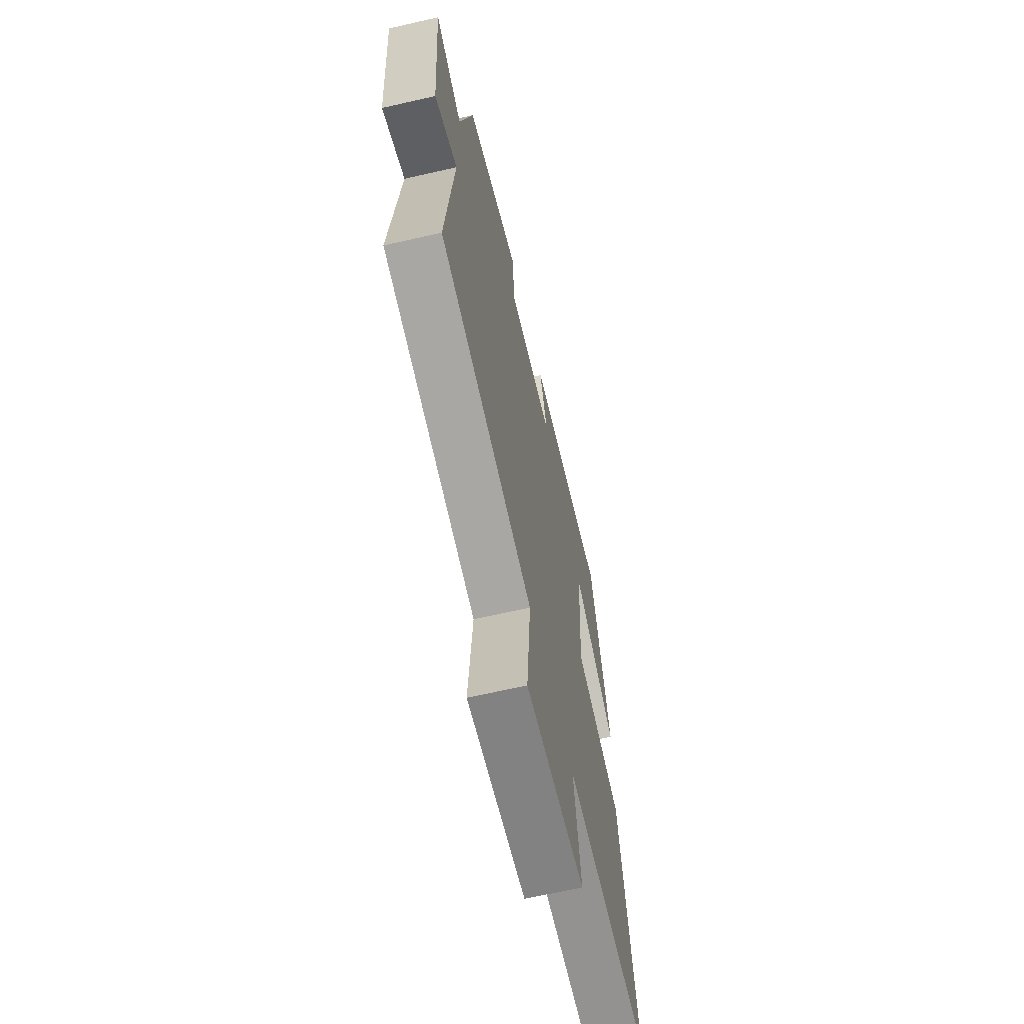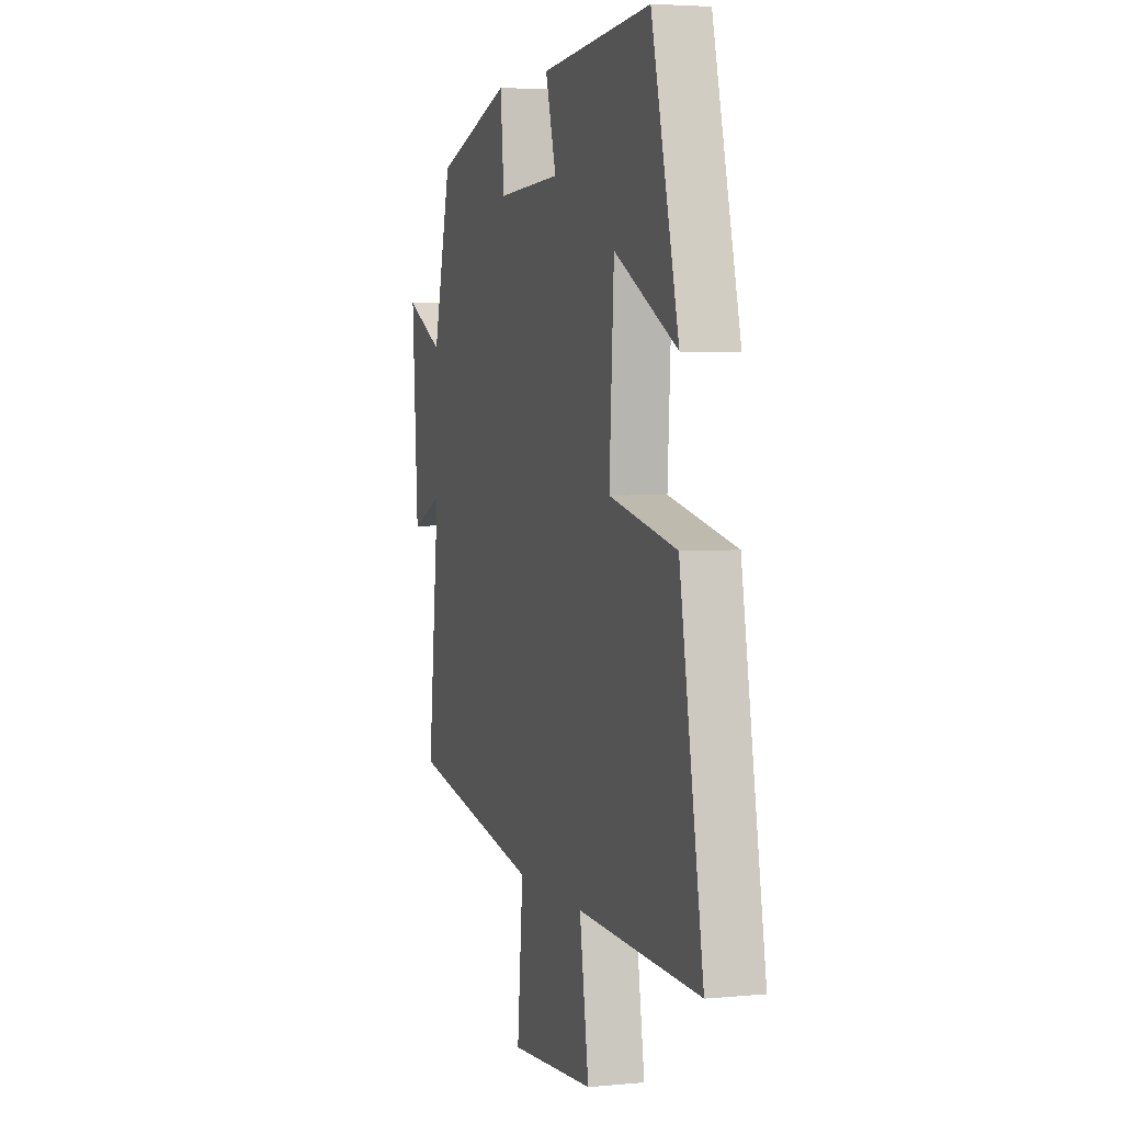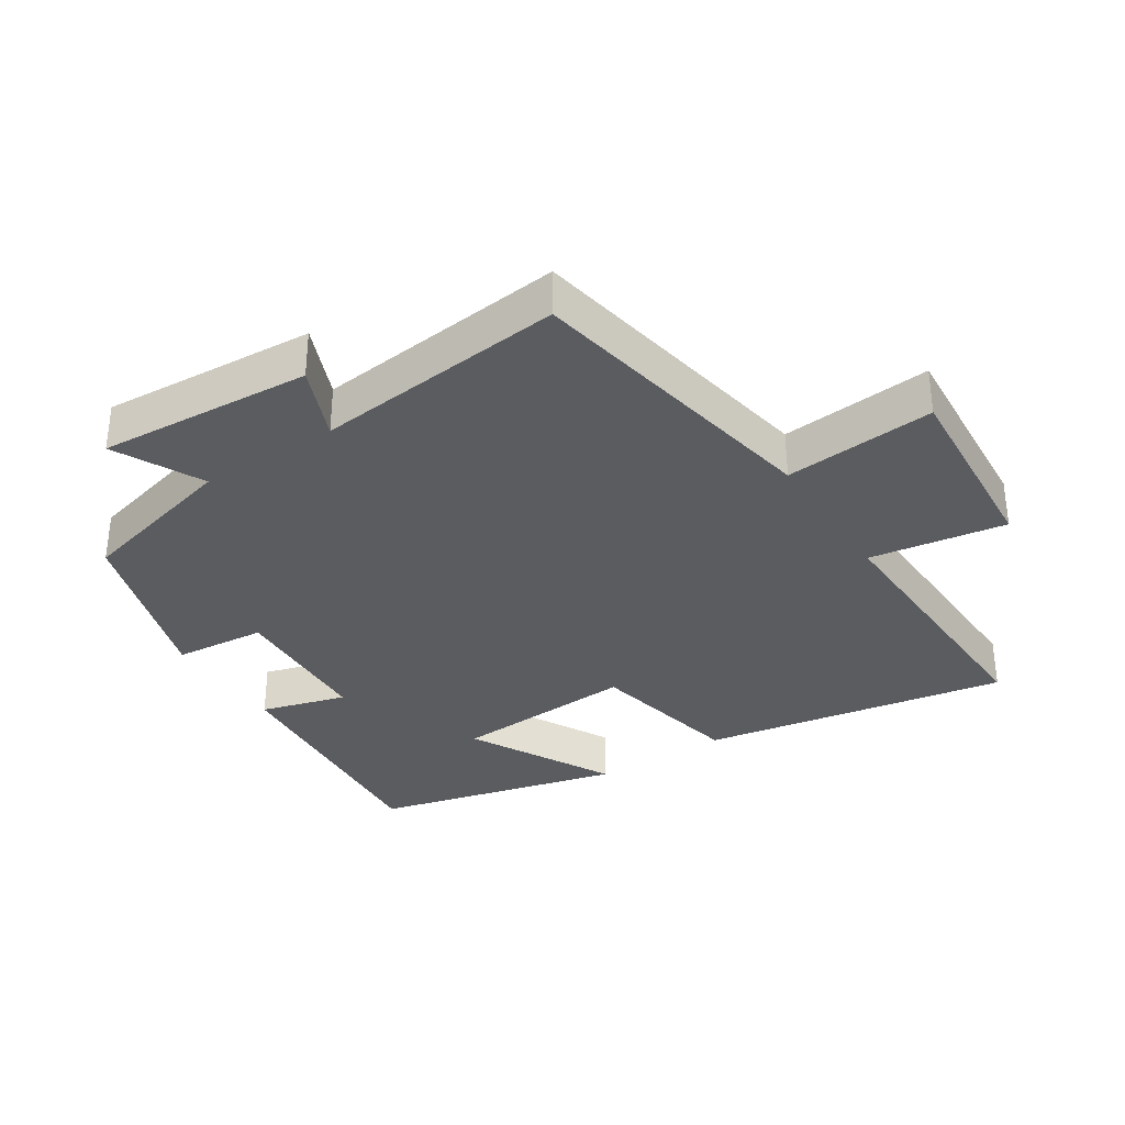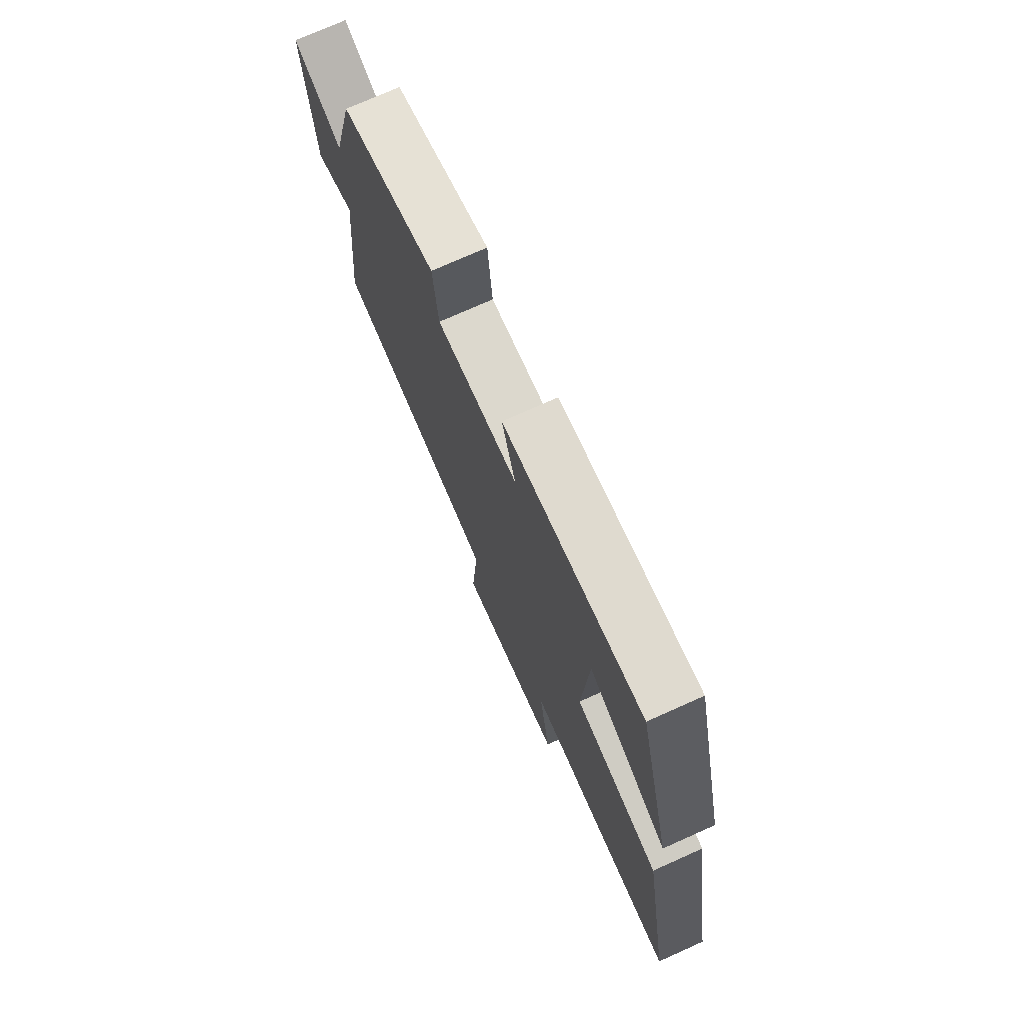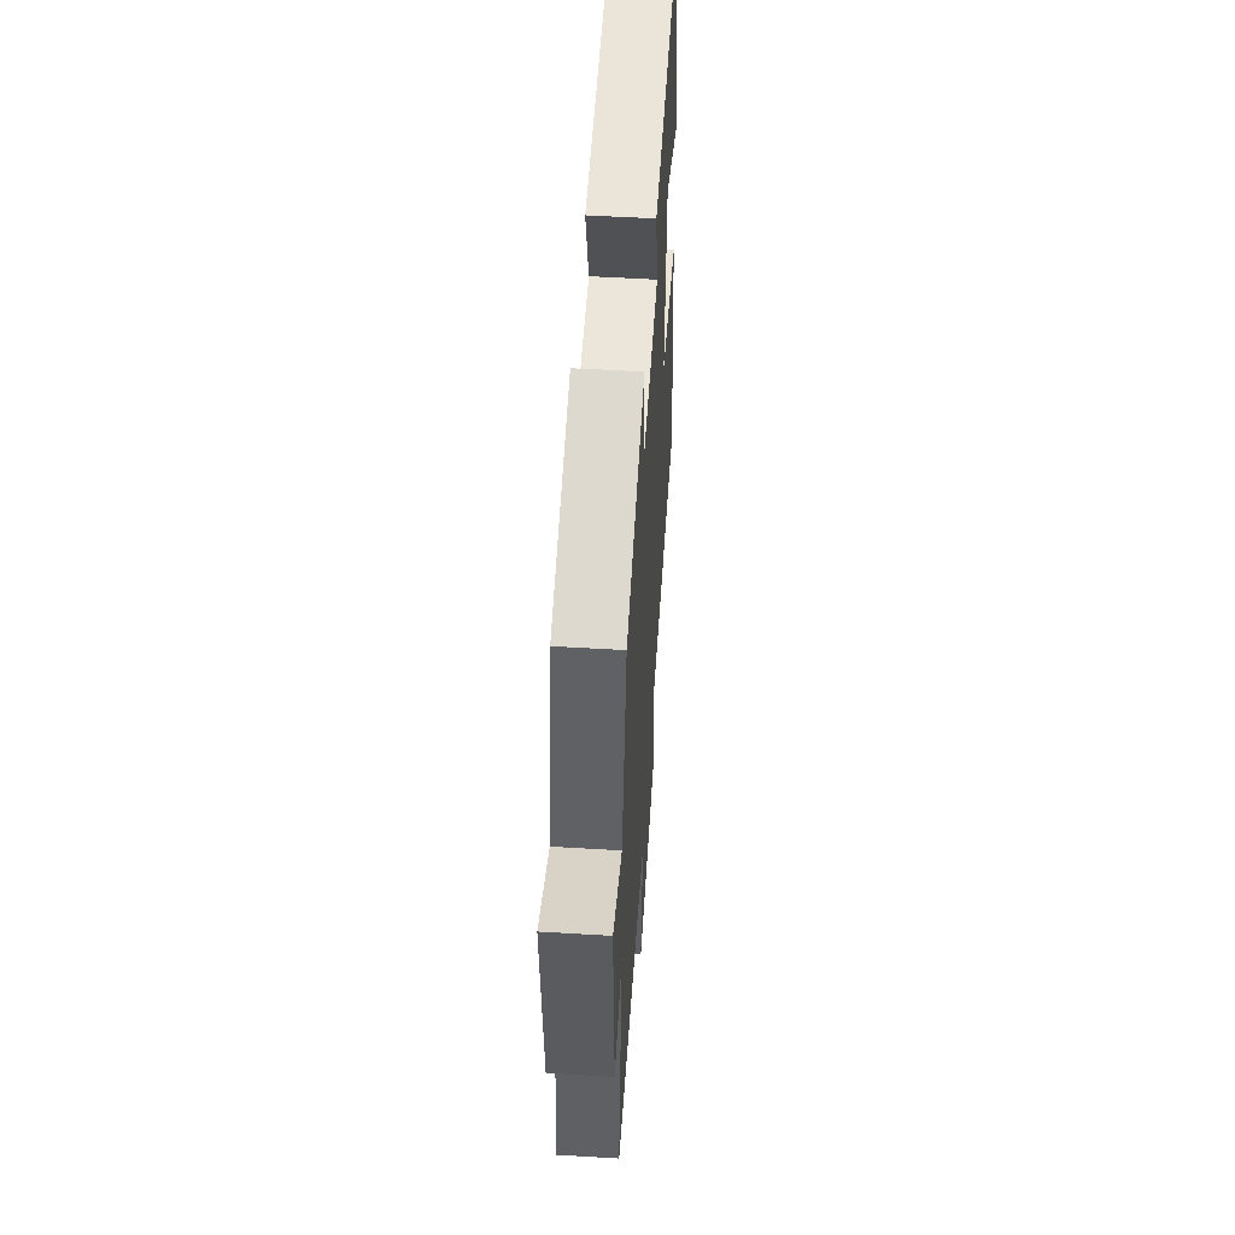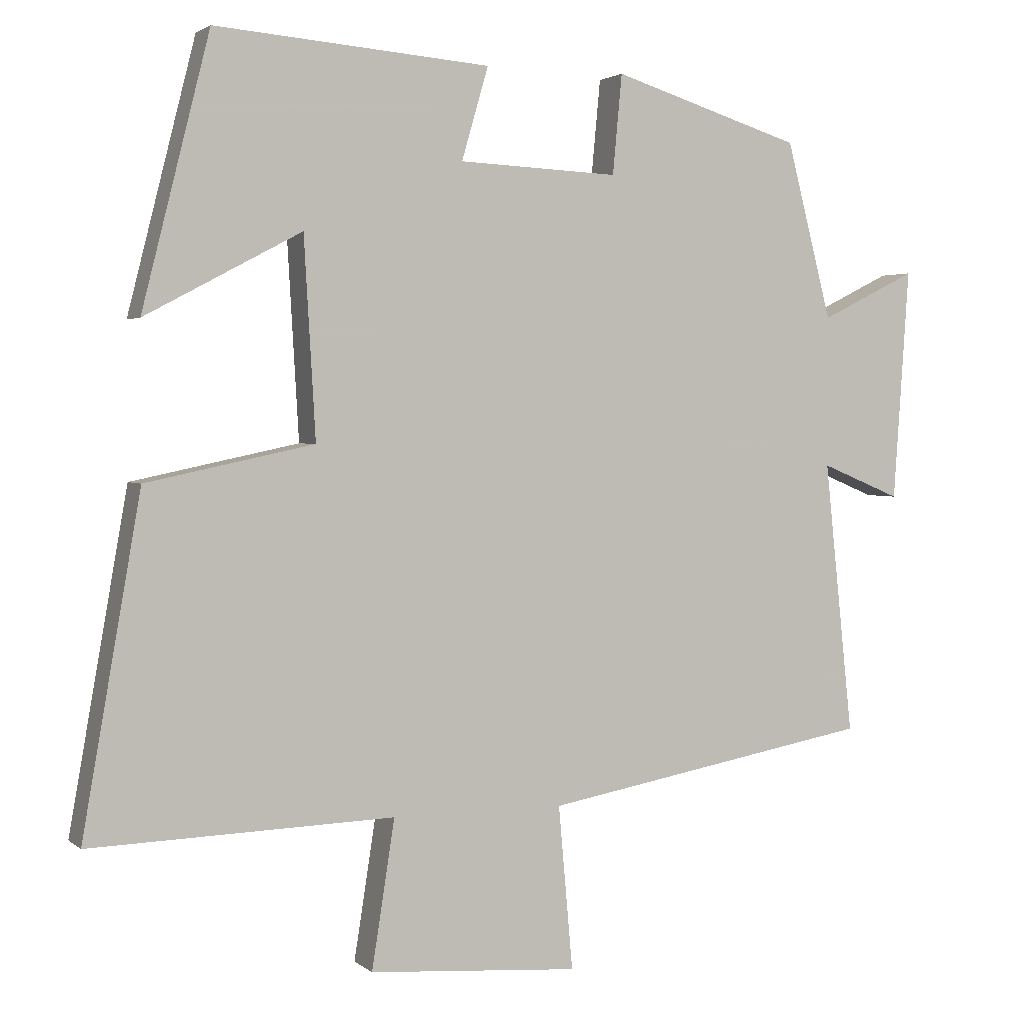
<metadata>
{"format":"obj","ext":"obj","renderer":"f3d","projection":"perspective","resolution":1024,"background":"white","views":[{"elev":-64.8,"azim":103.0,"up":"+Z"},{"elev":3.9,"azim":-107.4,"up":"+Z"},{"elev":-33.9,"azim":123.0,"up":"+Y"},{"elev":74.5,"azim":-114.1,"up":"+Z"},{"elev":53.9,"azim":93.7,"up":"+Z"},{"elev":2.4,"azim":-23.1,"up":"+Z"}]}
</metadata>
<code>
v -0.406 0.07 0.531
v -0.024 0.07 0.5
v -0.061 0.07 0.372
v 0.161 0.07 0.362
v 0.174 0.07 0.5
v 0.437 0.07 0.417
v 0.5 0.07 0.172
v 0.633 0.07 0.238
v 0.611 0.07 -0.084
v 0.5 0.07 -0.038
v 0.54 0.07 -0.417
v 0.081 0.07 -0.5
v 0.101 0.07 -0.727
v -0.191 0.07 -0.705
v -0.159 0.07 -0.5
v -0.581 0.07 -0.513
v -0.5 0.07 -0.052
v -0.267 0.07 -0.003
v -0.283 0.07 0.273
v -0.5 0.07 0.158
v -0.406 0 0.531
v -0.024 0 0.5
v -0.061 0 0.372
v 0.161 0 0.362
v 0.174 0 0.5
v 0.437 0 0.417
v 0.5 0 0.172
v 0.633 0 0.238
v 0.611 0 -0.084
v 0.5 0 -0.038
v 0.54 0 -0.417
v 0.081 0 -0.5
v 0.101 0 -0.727
v -0.191 0 -0.705
v -0.159 0 -0.5
v -0.581 0 -0.513
v -0.5 0 -0.052
v -0.267 0 -0.003
v -0.283 0 0.273
v -0.5 0 0.158
f 19 20 1 2
f 18 19 2 3
f 15 16 17 18
f 15 18 3 4
f 12 13 14 15
f 12 15 4
f 11 12 4
f 10 11 4
f 7 8 9 10
f 6 7 10
f 5 6 10
f 4 5 10
f 22 21 40 39
f 23 22 39 38
f 38 37 36 35
f 24 23 38 35
f 35 34 33 32
f 24 35 32
f 24 32 31
f 24 31 30
f 30 29 28 27
f 30 27 26
f 30 26 25
f 30 25 24
f 1 21 22 2
f 2 22 23 3
f 3 23 24 4
f 4 24 25 5
f 5 25 26 6
f 6 26 27 7
f 7 27 28 8
f 8 28 29 9
f 9 29 30 10
f 10 30 31 11
f 11 31 32 12
f 12 32 33 13
f 13 33 34 14
f 14 34 35 15
f 15 35 36 16
f 16 36 37 17
f 17 37 38 18
f 18 38 39 19
f 19 39 40 20
f 20 40 21 1

</code>
